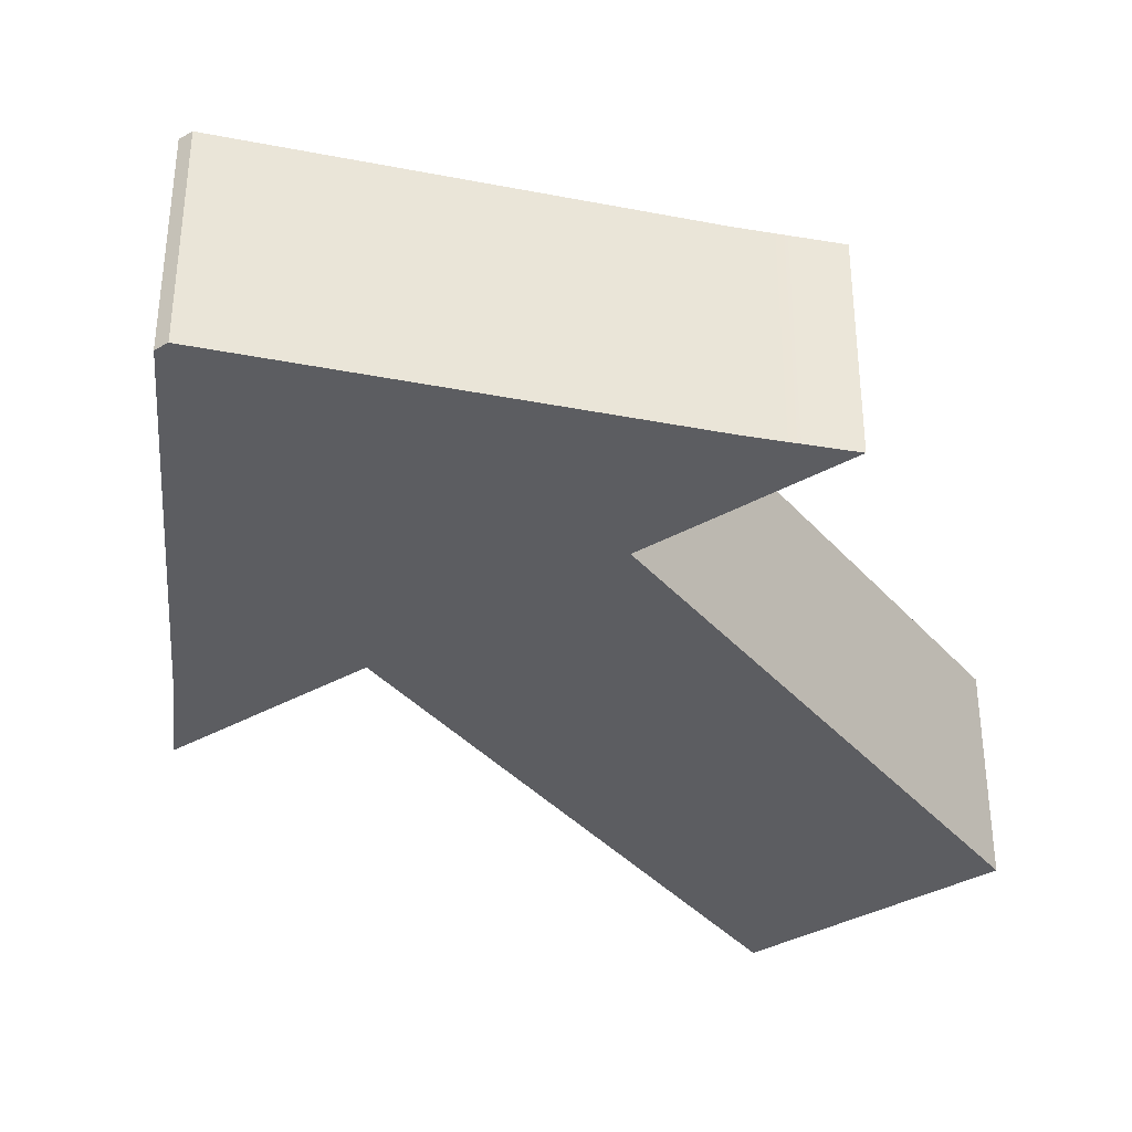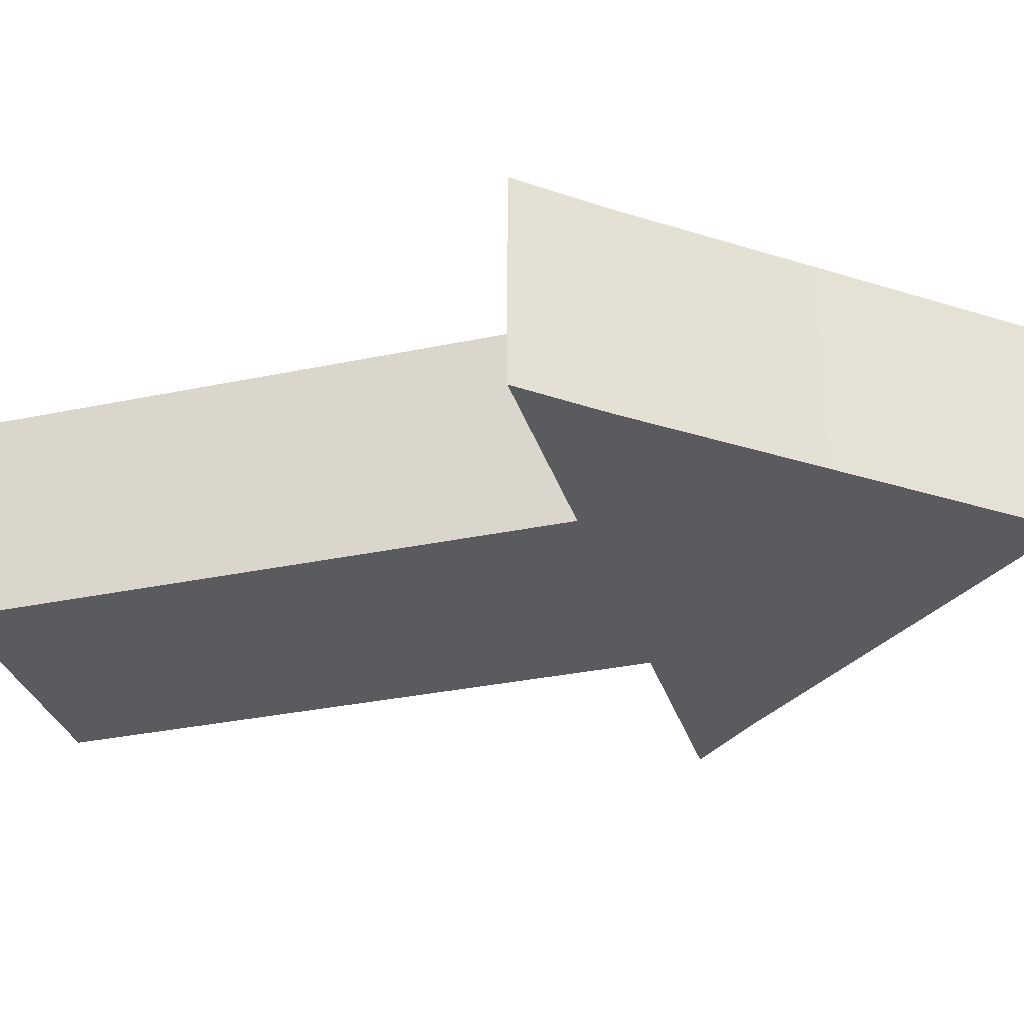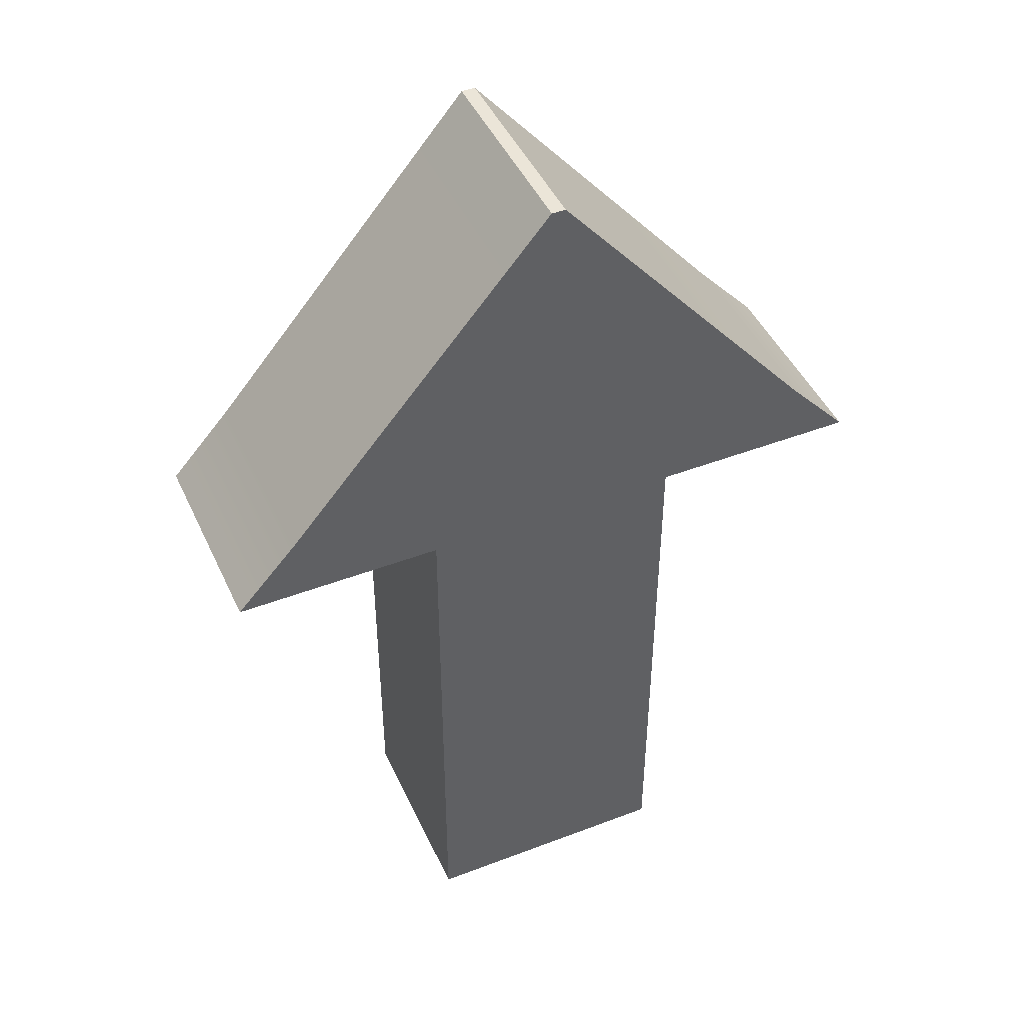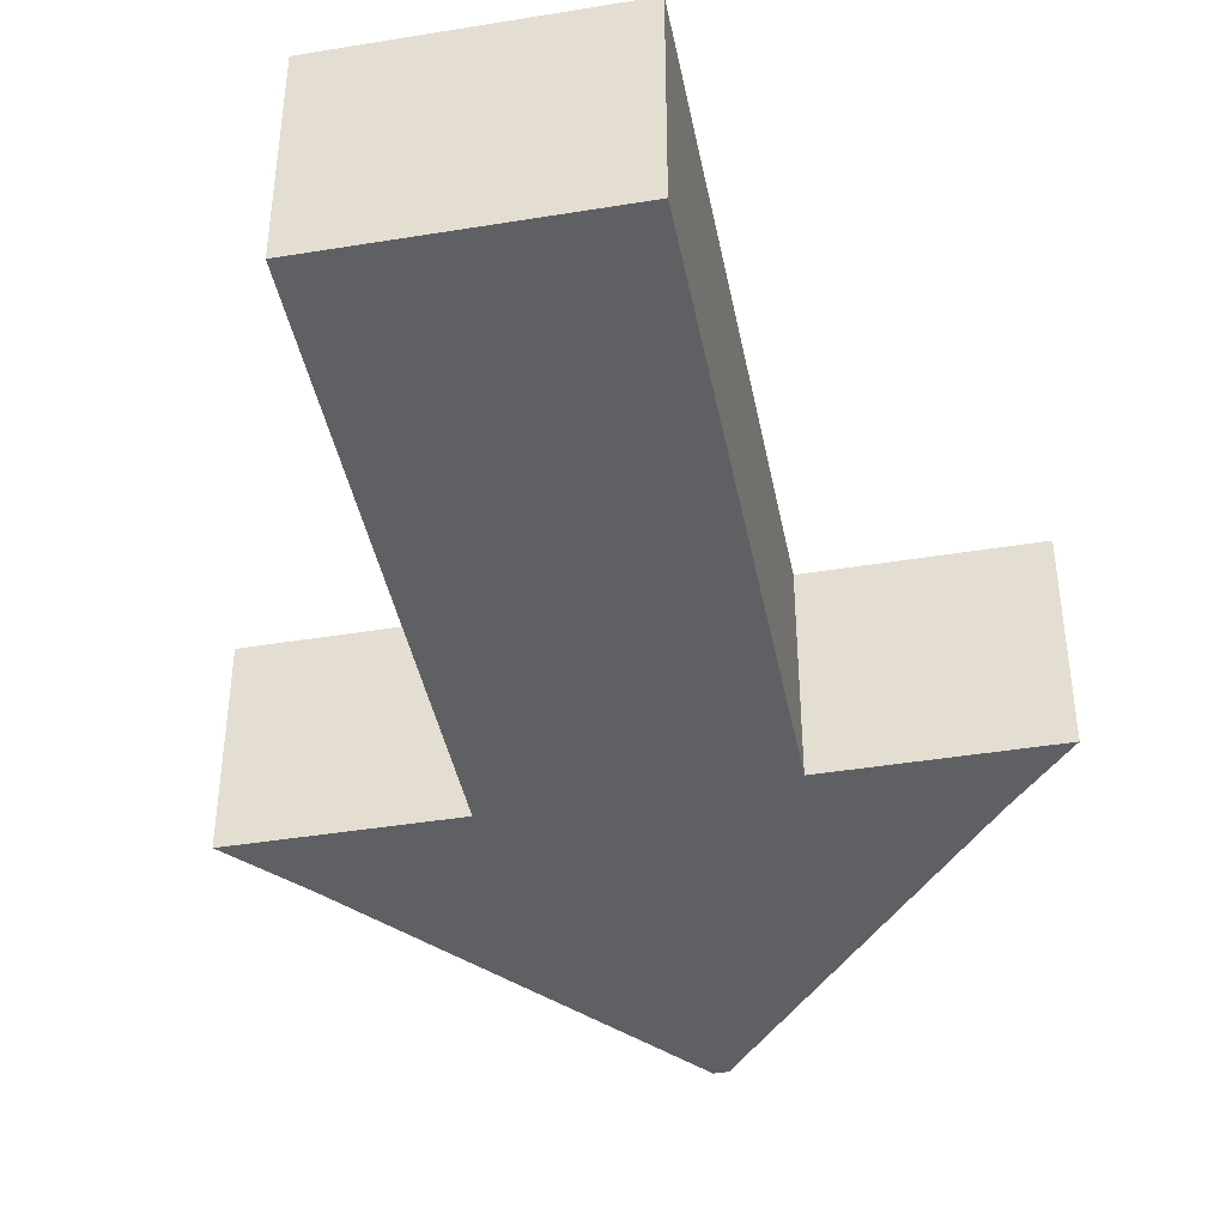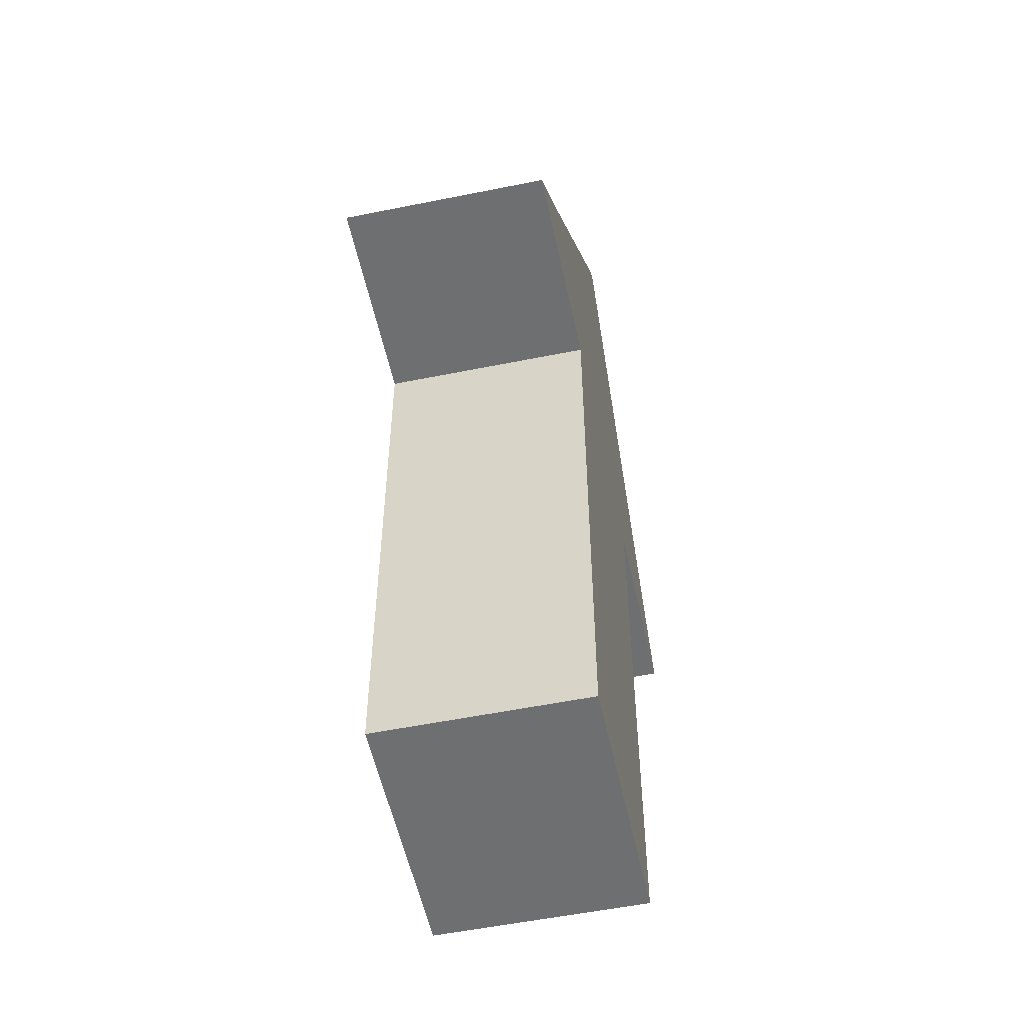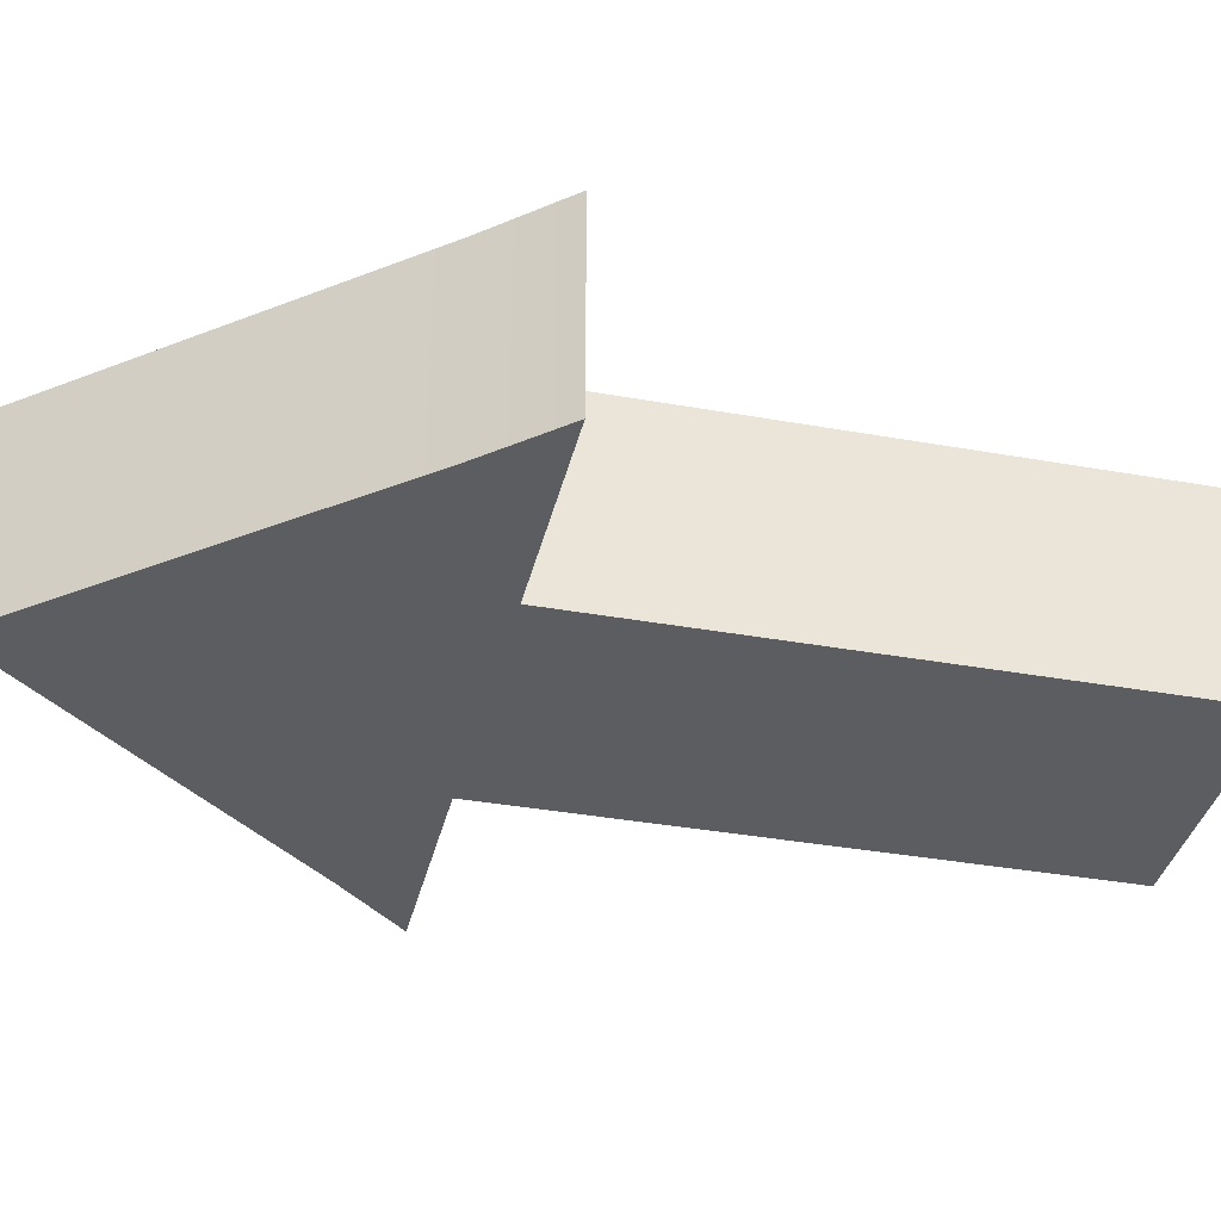
<metadata>
{"format":"obj","ext":"obj","renderer":"f3d","projection":"perspective","resolution":1024,"background":"white","views":[{"elev":-37.0,"azim":-144.3,"up":"+Z"},{"elev":-32.2,"azim":106.4,"up":"+Z"},{"elev":45.6,"azim":-23.8,"up":"+Y"},{"elev":-42.2,"azim":11.1,"up":"+Z"},{"elev":-54.5,"azim":102.1,"up":"+Y"},{"elev":-36.6,"azim":-103.1,"up":"+Z"}]}
</metadata>
<code>
g default
v -0.3388 0.5888 0.2723
v 0.3388 0.5888 0.2723
v -0.3388 2.102 0.2723
v 0.3388 2.102 0.2723
v -0.3388 2.102 -0.2723
v 0.3388 2.102 -0.2723
v -0.3388 0.5888 -0.2723
v 0.3388 0.5888 -0.2723
v -0.3388 2.284 0.2723
v 0.3388 2.284 0.2723
v 0.3388 2.284 -0.2723
v -0.3388 2.284 -0.2723
v 0.8846 2.102 0.2723
v 0.8846 2.102 -0.2723
v 0.72 2.284 -0.2723
v 0.72 2.284 0.2723
v -0.8846 2.102 0.2723
v -0.8846 2.102 -0.2723
v -0.72 2.284 0.2723
v -0.72 2.284 -0.2723
v -0.01204 3.113 0.2723
v 0.01204 3.113 0.2723
v 0.01204 3.113 -0.2723
v -0.01204 3.113 -0.2723
v 0.01808 3.113 0.2723
v 0.01808 3.113 -0.2723
v -0.01808 3.113 -0.2723
v -0.01808 3.113 0.2723
v -0.3388 2.051 0.2723
v 0.3388 2.051 0.2723
v 0.3388 2.051 -0.2723
v -0.3388 2.051 -0.2723
v -0.3388 2.142 0.2723
v 0.3388 2.142 0.2723
v 0.8481 2.142 0.2723
v 0.8481 2.142 -0.2723
v 0.3388 2.142 -0.2723
v -0.3388 2.142 -0.2723
v -0.8481 2.142 -0.2723
v -0.8481 2.142 0.2723
v -0.05439 0.5888 0.2723
v 0.05439 0.5888 0.2723
v -0.05439 0.5888 -0.2723
v 0.05439 0.5888 -0.2723
v 0.05439 2.051 -0.2723
v -0.05439 2.051 -0.2723
v -0.05439 2.102 -0.2723
v 0.05439 2.102 -0.2723
v 0.05439 2.142 -0.2723
v -0.05439 2.142 -0.2723
v -0.05439 2.284 -0.2723
v 0.05439 2.284 -0.2723
v -0.001933 3.113 -0.2723
v 0.001933 3.113 -0.2723
v -0.001933 3.113 0.2723
v 0.001933 3.113 0.2723
v -0.05439 2.284 0.2723
v 0.05439 2.284 0.2723
v -0.05439 2.142 0.2723
v 0.05439 2.142 0.2723
v -0.05439 2.102 0.2723
v 0.05439 2.102 0.2723
v -0.05439 2.051 0.2723
v 0.05439 2.051 0.2723
v -0.8522 2.102 0.2723
v -0.8179 2.142 0.2723
v -0.6974 2.284 0.2723
v -0.01772 3.113 0.2723
v -0.01772 3.113 -0.2723
v -0.6974 2.284 -0.2723
v -0.8179 2.142 -0.2723
v -0.8522 2.102 -0.2723
v 0.8522 2.102 0.2723
v 0.8179 2.142 0.2723
v 0.6974 2.284 0.2723
v 0.01772 3.113 0.2723
v 0.01772 3.113 -0.2723
v 0.6974 2.284 -0.2723
v 0.8179 2.142 -0.2723
v 0.8522 2.102 -0.2723
v -0.301 0.5888 -0.2723
v -0.301 2.051 -0.2723
v -0.301 2.102 -0.2723
v -0.301 2.142 -0.2723
v -0.301 2.284 -0.2723
v -0.01069 3.113 -0.2723
v -0.01069 3.113 0.2723
v -0.301 2.284 0.2723
v -0.301 2.142 0.2723
v -0.301 2.102 0.2723
v -0.301 2.051 0.2723
v 0.301 0.5888 -0.2723
v 0.301 2.051 -0.2723
v 0.301 2.102 -0.2723
v 0.301 2.142 -0.2723
v 0.301 2.284 -0.2723
v 0.01069 3.113 -0.2723
v 0.01069 3.113 0.2723
v 0.301 2.284 0.2723
v 0.301 2.142 0.2723
v 0.301 2.102 0.2723
v 0.301 2.051 0.2723
v -0.3388 0.6297 0.2723
v 0.3388 0.6297 0.2723
v 0.3388 0.6297 -0.2723
v 0.301 0.6297 -0.2723
v 0.05439 0.6297 -0.2723
v -0.05439 0.6297 -0.2723
v -0.301 0.6297 -0.2723
v -0.3388 0.6297 -0.2723
v -0.3388 0.5888 0.2653
v -0.3388 0.6297 0.2653
v -0.3388 2.051 0.2653
v -0.3388 2.102 0.2653
v -0.8522 2.102 0.2653
v -0.8846 2.102 0.2653
v -0.8481 2.142 0.2653
v -0.72 2.284 0.2653
v -0.01808 3.113 0.2653
v -0.01772 3.113 0.2653
v -0.01204 3.113 0.2653
v -0.01069 3.113 0.2653
v -0.001933 3.113 0.2653
v 0.001933 3.113 0.2653
v 0.01069 3.113 0.2653
v 0.01204 3.113 0.2653
v 0.01772 3.113 0.2653
v 0.01808 3.113 0.2653
v 0.72 2.284 0.2653
v 0.8481 2.142 0.2653
v 0.8846 2.102 0.2653
v 0.8522 2.102 0.2653
v 0.3388 2.102 0.2653
v 0.3388 2.051 0.2653
v 0.3388 0.6297 0.2653
v 0.3388 0.5888 0.2653
v -0.3388 0.5888 -0.266
v -0.3388 0.6297 -0.266
v -0.3388 2.051 -0.266
v -0.3388 2.102 -0.266
v -0.8522 2.102 -0.266
v -0.8846 2.102 -0.266
v -0.8481 2.142 -0.266
v -0.72 2.284 -0.266
v -0.01808 3.113 -0.266
v -0.01772 3.113 -0.266
v -0.01204 3.113 -0.266
v -0.01069 3.113 -0.266
v -0.001933 3.113 -0.266
v 0.001933 3.113 -0.266
v 0.01069 3.113 -0.266
v 0.01204 3.113 -0.266
v 0.01772 3.113 -0.266
v 0.01808 3.113 -0.266
v 0.72 2.284 -0.266
v 0.8481 2.142 -0.266
v 0.8846 2.102 -0.266
v 0.8522 2.102 -0.266
v 0.3388 2.102 -0.266
v 0.3388 2.051 -0.266
v 0.3388 0.6297 -0.266
v 0.3388 0.5888 -0.266
v 0.3491 2.102 0.2723
v 0.3491 2.102 0.2653
v 0.3491 2.102 -0.266
v 0.3491 2.102 -0.2723
v 0.3484 2.142 -0.2723
v 0.346 2.284 -0.2723
v 0.01215 3.113 -0.2723
v 0.01215 3.113 -0.266
v 0.01215 3.113 0.2653
v 0.01215 3.113 0.2723
v 0.346 2.284 0.2723
v 0.3484 2.142 0.2723
v -0.3491 2.102 0.2723
v -0.3491 2.102 0.2653
v -0.3491 2.102 -0.266
v -0.3491 2.102 -0.2723
v -0.3484 2.142 -0.2723
v -0.346 2.284 -0.2723
v -0.01215 3.113 -0.2723
v -0.01215 3.113 -0.266
v -0.01215 3.113 0.2653
v -0.01215 3.113 0.2723
v -0.346 2.284 0.2723
v -0.3484 2.142 0.2723
v 0.3283 2.051 0.2723
v 0.3283 2.102 0.2723
v 0.3283 2.142 0.2723
v 0.3283 2.284 0.2723
v 0.01167 3.113 0.2723
v 0.01167 3.113 0.2653
v 0.01167 3.113 -0.266
v 0.01167 3.113 -0.2723
v 0.3283 2.284 -0.2723
v 0.3283 2.142 -0.2723
v 0.3283 2.102 -0.2723
v 0.3283 2.051 -0.2723
v 0.3283 0.6297 -0.2723
v 0.3283 0.5888 -0.2723
v -0.3283 2.051 0.2723
v -0.3283 2.102 0.2723
v -0.3283 2.142 0.2723
v -0.3283 2.284 0.2723
v -0.01167 3.113 0.2723
v -0.01167 3.113 0.2653
v -0.01167 3.113 -0.266
v -0.01167 3.113 -0.2723
v -0.3283 2.284 -0.2723
v -0.3283 2.142 -0.2723
v -0.3283 2.102 -0.2723
v -0.3283 2.051 -0.2723
v -0.3283 0.6297 -0.2723
v -0.3283 0.5888 -0.2723
g Flecha
f 61 63 64 62
f 53 149 150 54
f 46 47 48 45
f 42 43 44
f 159 160 31 6
f 32 139 140 5
f 57 59 60 58
f 155 156 36 15
f 52 49 50 51
f 39 143 144 20
f 158 165 166 80
f 78 79 167 168
f 169 170 153 77
f 173 174 74 75
f 72 141 142 18
f 40 66 67 19
f 145 146 69 27
f 70 71 39 20
f 55 57 58 56
f 54 52 51 53
f 172 173 75 76
f 154 155 15 26
f 77 78 168 169
f 69 70 20 27
f 20 144 145 27
f 19 67 68 28
f 103 104 30 187 102 64 63 91 201 29
f 160 161 105 31
f 107 108 46 45
f 110 138 139 32
f 59 61 62 60
f 73 74 174 163
f 156 157 14 36
f 166 167 79 80
f 49 48 47 50
f 39 71 72 18
f 18 142 143 39
f 65 66 40 17
f 7 214 81 43 42 41 1 111 137
f 108 109 82 46
f 82 83 47 46
f 50 47 83 84
f 51 50 84 85
f 53 51 85 86
f 86 148 149 53
f 87 88 57 55
f 88 89 59 57
f 89 90 61 59
f 90 91 63 61
f 101 102 187 188
f 100 101 188 189
f 99 100 189 190
f 98 99 190 191
f 97 151 193 194
f 194 195 96 97
f 195 196 95 96
f 196 197 94 95
f 93 94 197 198
f 198 199 106 93
f 42 44 92 200 8 162 136 2
f 3 33 186 175
f 185 186 33 9
f 184 185 9 21
f 181 182 147 24
f 12 180 181 24
f 12 38 179 180
f 178 179 38 5
f 5 140 177 178
f 35 74 73 13
f 75 74 35 16
f 76 75 16 25
f 77 153 154 26
f 15 78 77 26
f 36 79 78 15
f 80 79 36 14
f 157 158 80 14
f 32 212 213 110
f 5 211 212 32
f 210 211 5 38
f 209 210 38 12
f 208 209 12 24
f 147 207 208 24
f 9 204 205 21
f 33 203 204 9
f 3 202 203 33
f 29 201 202 3
f 106 107 45 93
f 45 48 94 93
f 95 94 48 49
f 96 95 49 52
f 97 96 52 54
f 54 150 151 97
f 56 58 99 98
f 58 60 100 99
f 60 62 101 100
f 62 64 102 101
f 1 41 42 2 104 103
f 161 162 8 105
f 92 106 199 200
f 44 107 106 92
f 43 108 107 44
f 81 109 108 43
f 110 213 214 7
f 7 137 138 110
f 112 111 1 103
f 113 112 103 29
f 114 113 29 3
f 175 176 114 3
f 116 115 65 17
f 117 116 17 40
f 118 117 40 19
f 119 118 19 28
f 68 120 119 28
f 21 121 183 184
f 21 205 206 121
f 123 122 87 55
f 124 123 55 56
f 125 124 56 98
f 191 192 125 98
f 127 171 172 76
f 128 127 76 25
f 16 129 128 25
f 35 130 129 16
f 13 131 130 35
f 73 132 131 13
f 163 164 132 73
f 30 134 133 4
f 104 135 134 30
f 2 136 135 104
f 138 137 111 112
f 139 138 112 113
f 140 139 113 114
f 176 177 140 114
f 142 141 115 116
f 143 142 116 117
f 144 143 117 118
f 145 144 118 119
f 119 120 146 145
f 182 183 121 147
f 121 206 207 147
f 149 148 122 123
f 150 149 123 124
f 151 150 124 125
f 192 193 151 125
f 153 170 171 127
f 154 153 127 128
f 128 129 155 154
f 129 130 156 155
f 130 131 157 156
f 131 132 158 157
f 132 164 165 158
f 133 134 160 159
f 134 135 161 160
f 135 136 162 161
f 4 133 164 163
f 165 164 133 159
f 166 165 159 6
f 6 37 167 166
f 168 167 37 11
f 169 168 11 23
f 23 152 170 169
f 171 170 152 126
f 172 171 126 22
f 10 173 172 22
f 10 34 174 173
f 163 174 34 4
f 115 176 175 65
f 141 177 176 115
f 178 177 141 72
f 72 71 179 178
f 180 179 71 70
f 181 180 70 69
f 146 182 181 69
f 120 183 182 146
f 184 183 120 68
f 68 67 185 184
f 67 66 186 185
f 175 186 66 65
f 188 187 30 4
f 189 188 4 34
f 190 189 34 10
f 191 190 10 22
f 126 192 191 22
f 152 193 192 126
f 194 193 152 23
f 11 195 194 23
f 37 196 195 11
f 6 197 196 37
f 198 197 6 31
f 105 199 198 31
f 200 199 105 8
f 202 201 91 90
f 203 202 90 89
f 204 203 89 88
f 205 204 88 87
f 206 205 87 122
f 207 206 122 148
f 208 207 148 86
f 86 85 209 208
f 85 84 210 209
f 84 83 211 210
f 212 211 83 82
f 213 212 82 109
f 214 213 109 81

</code>
